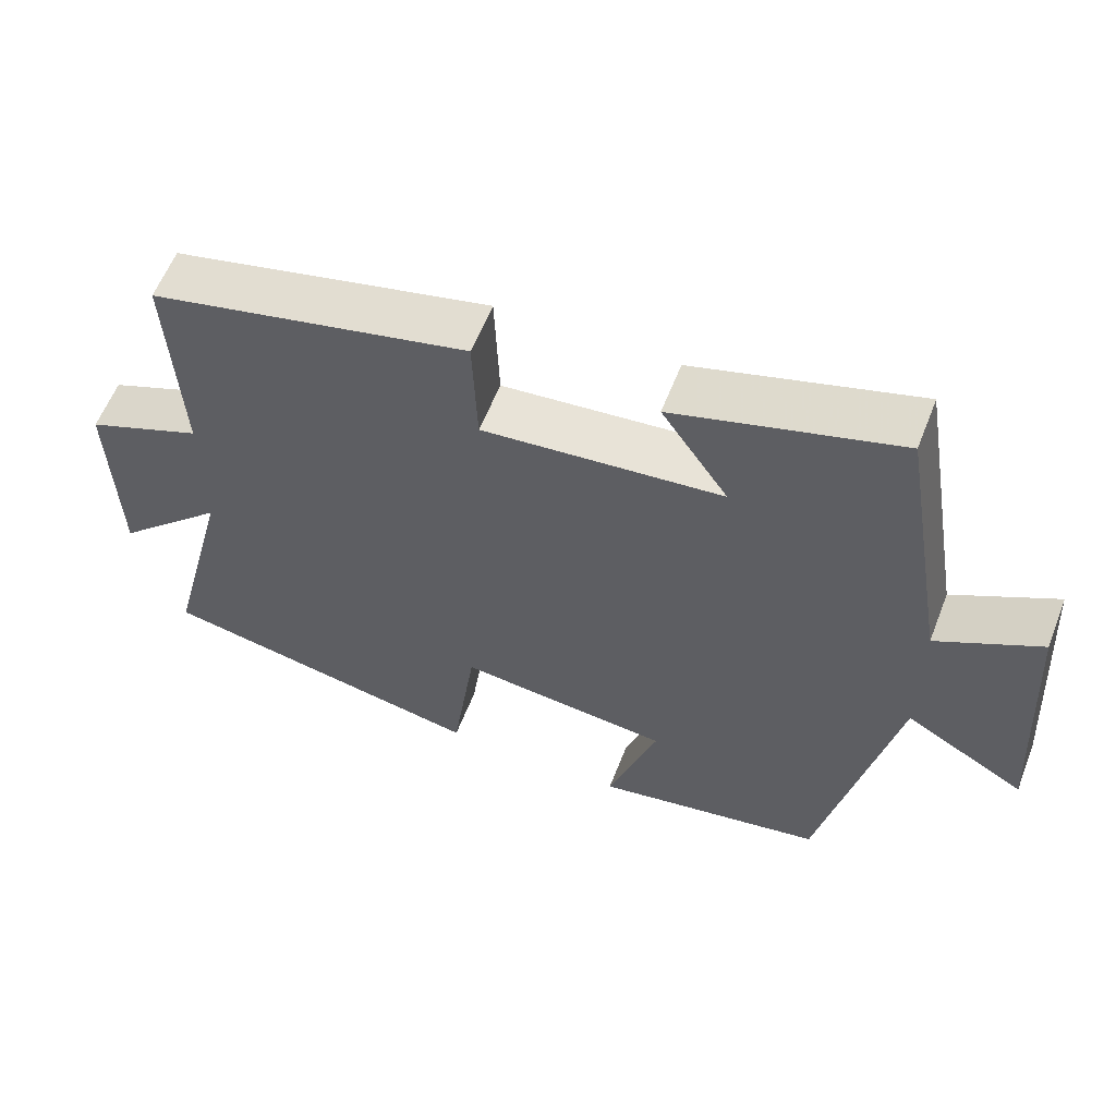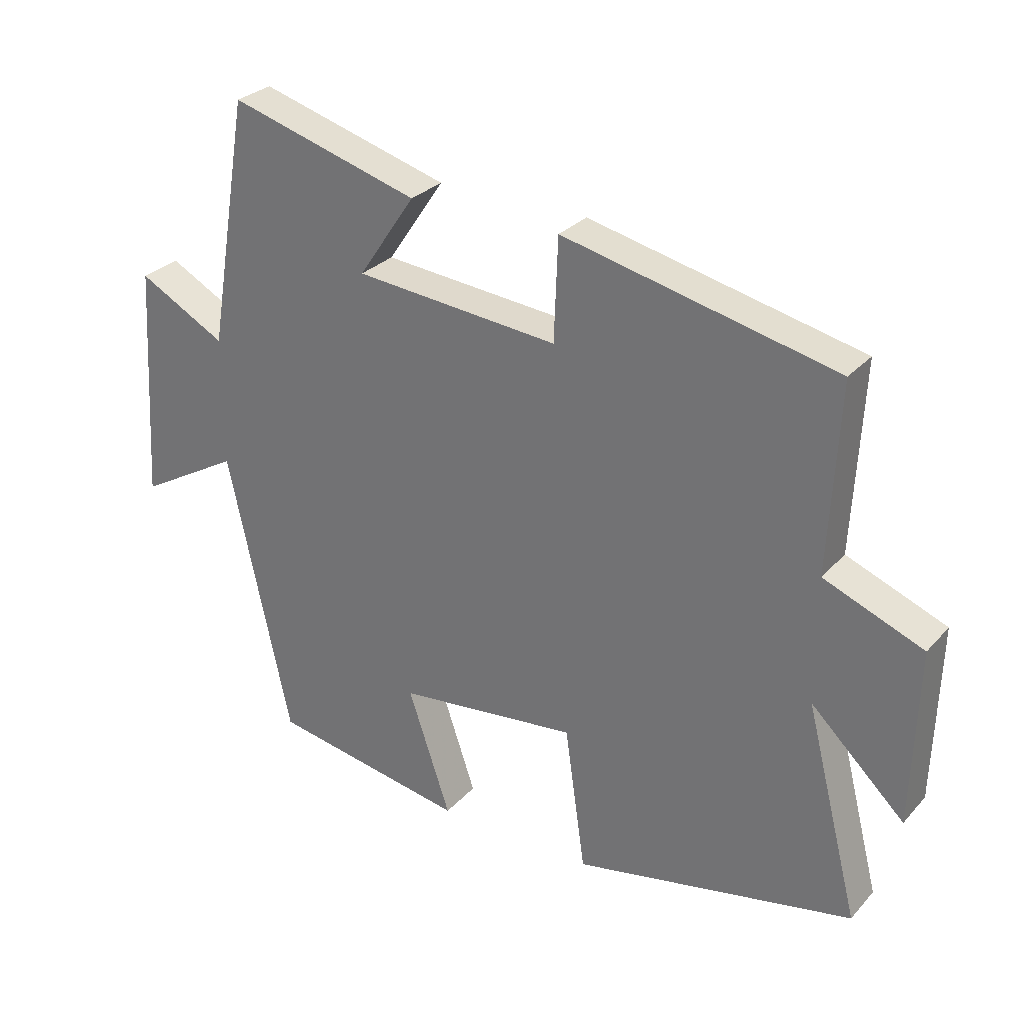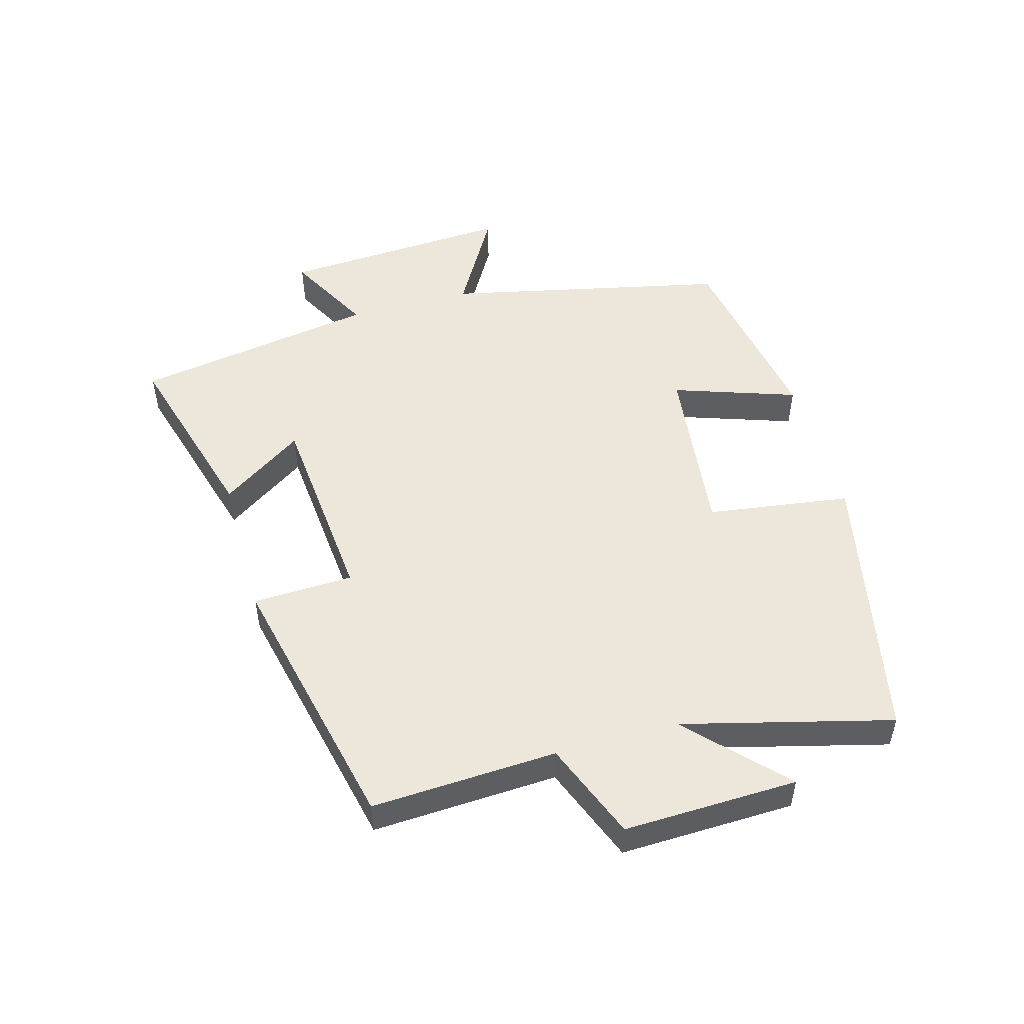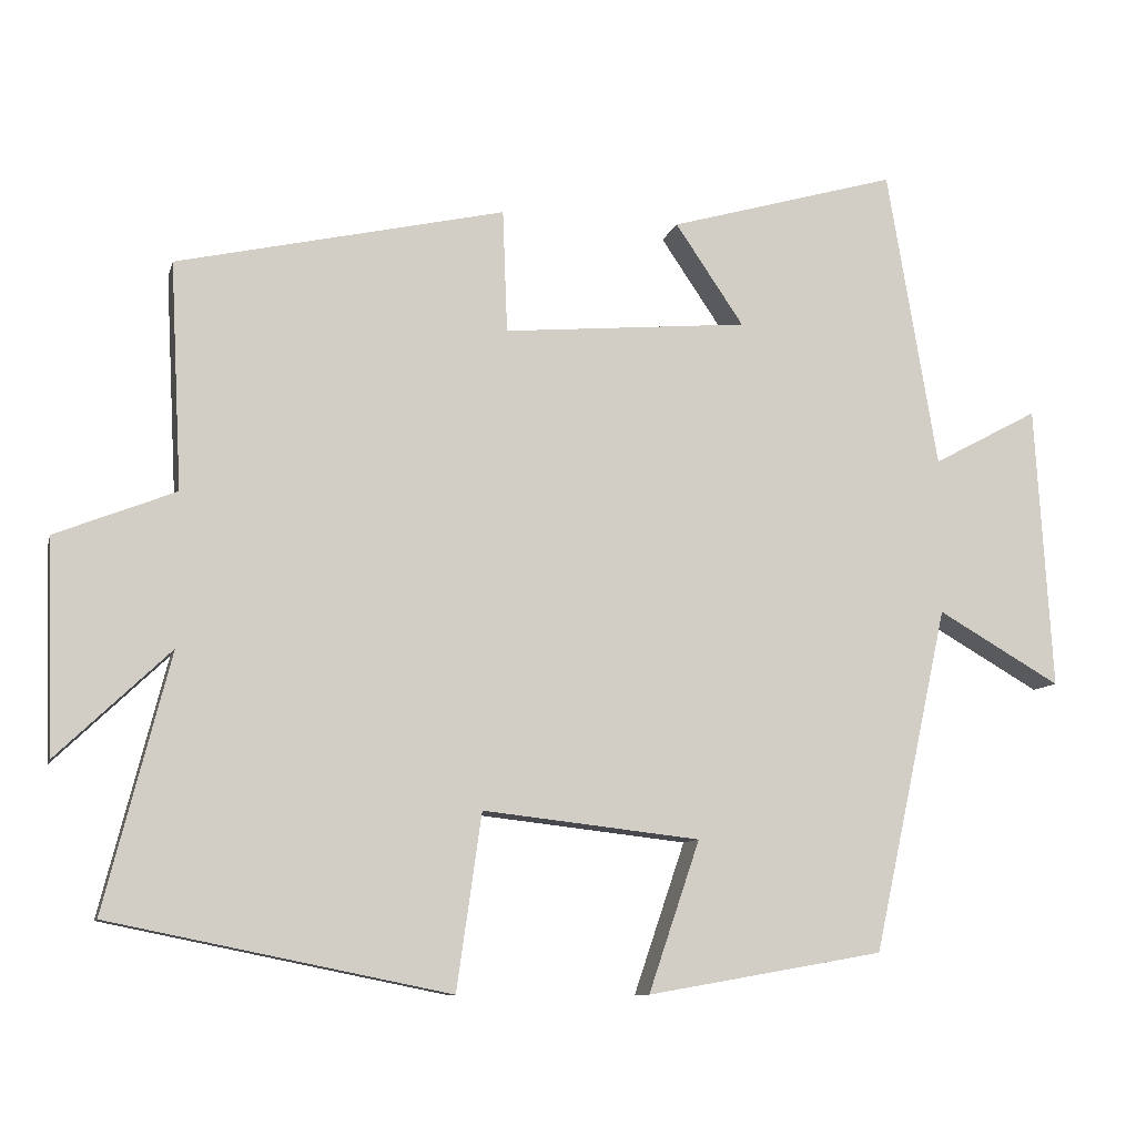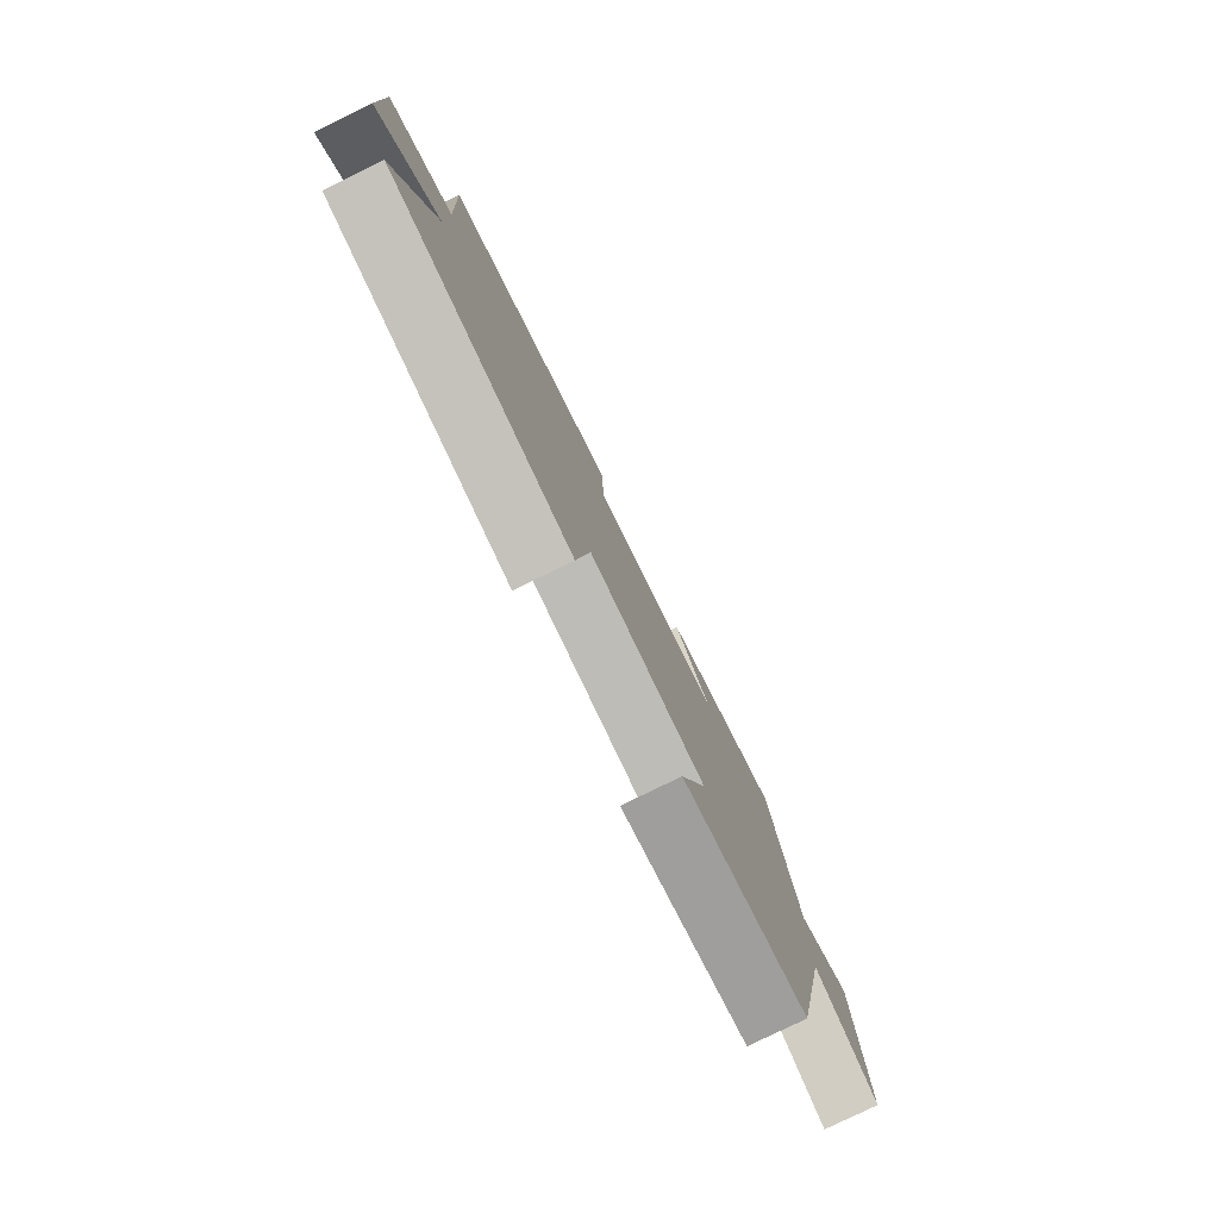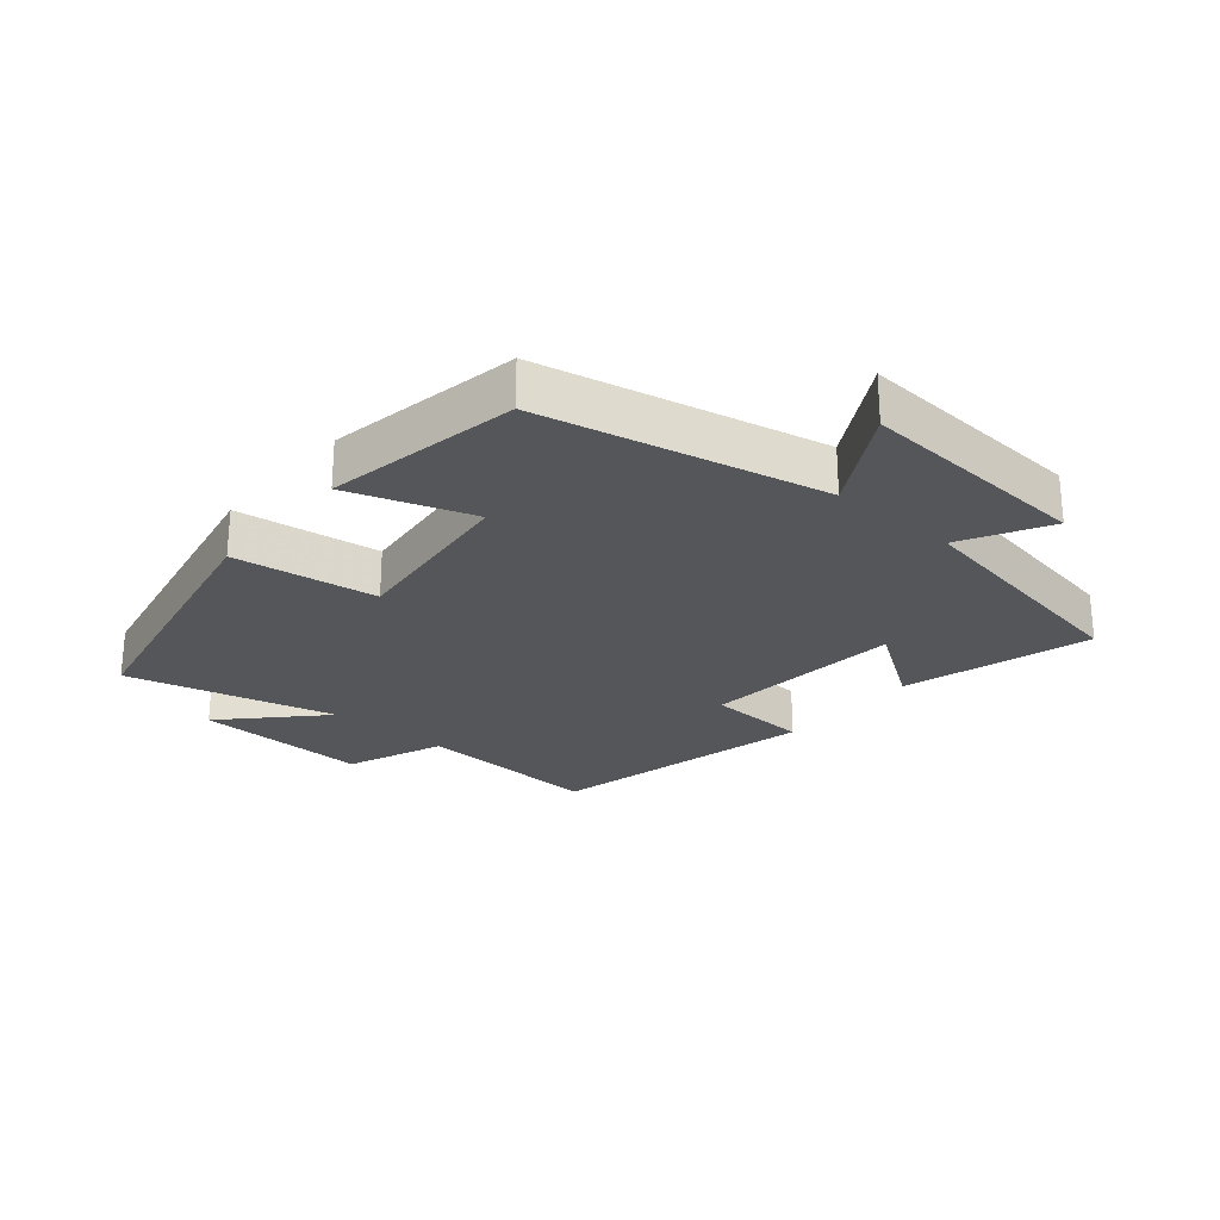
<metadata>
{"format":"obj","ext":"obj","renderer":"f3d","projection":"perspective","resolution":1024,"background":"white","views":[{"elev":58.8,"azim":-158.8,"up":"+Z"},{"elev":28.9,"azim":33.1,"up":"+Z"},{"elev":50.9,"azim":74.4,"up":"+Y"},{"elev":-9.4,"azim":166.5,"up":"+Z"},{"elev":-79.5,"azim":116.0,"up":"+Z"},{"elev":-25.6,"azim":-130.5,"up":"+Y"}]}
</metadata>
<code>
v -0.403 0.07 -0.447
v -0.5 0.07 -0.003
v -0.658 0.07 -0.094
v -0.636 0.07 0.272
v -0.5 0.07 0.199
v -0.435 0.07 0.584
v -0.141 0.07 0.5
v -0.229 0.07 0.37
v 0.087 0.07 0.342
v 0.093 0.07 0.5
v 0.515 0.07 0.405
v 0.5 0.07 0.113
v 0.654 0.07 0.052
v 0.646 0.07 -0.222
v 0.5 0.07 -0.083
v 0.584 0.07 -0.411
v 0.148 0.07 -0.5
v 0.116 0.07 -0.274
v -0.164 0.07 -0.306
v -0.098 0.07 -0.5
v -0.403 0 -0.447
v -0.5 0 -0.003
v -0.658 0 -0.094
v -0.636 0 0.272
v -0.5 0 0.199
v -0.435 0 0.584
v -0.141 0 0.5
v -0.229 0 0.37
v 0.087 0 0.342
v 0.093 0 0.5
v 0.515 0 0.405
v 0.5 0 0.113
v 0.654 0 0.052
v 0.646 0 -0.222
v 0.5 0 -0.083
v 0.584 0 -0.411
v 0.148 0 -0.5
v 0.116 0 -0.274
v -0.164 0 -0.306
v -0.098 0 -0.5
f 19 20 1 2
f 18 19 2
f 15 16 17 18
f 15 18 2
f 12 13 14 15
f 12 15 2
f 9 10 11 12
f 8 9 12 2
f 7 8 2
f 6 7 2
f 5 6 2
f 2 3 4 5
f 22 21 40 39
f 22 39 38
f 38 37 36 35
f 22 38 35
f 35 34 33 32
f 22 35 32
f 32 31 30 29
f 22 32 29 28
f 22 28 27
f 22 27 26
f 22 26 25
f 25 24 23 22
f 1 21 22 2
f 2 22 23 3
f 3 23 24 4
f 4 24 25 5
f 5 25 26 6
f 6 26 27 7
f 7 27 28 8
f 8 28 29 9
f 9 29 30 10
f 10 30 31 11
f 11 31 32 12
f 12 32 33 13
f 13 33 34 14
f 14 34 35 15
f 15 35 36 16
f 16 36 37 17
f 17 37 38 18
f 18 38 39 19
f 19 39 40 20
f 20 40 21 1

</code>
